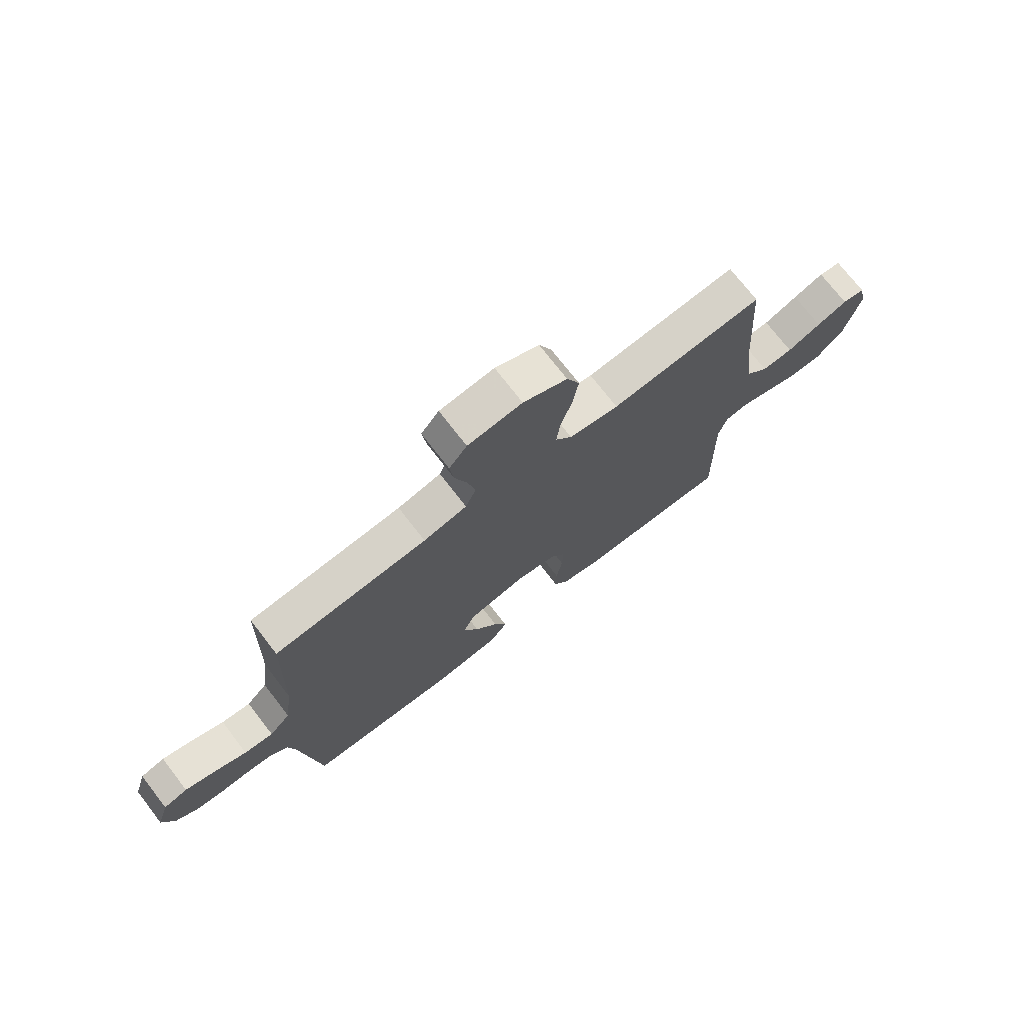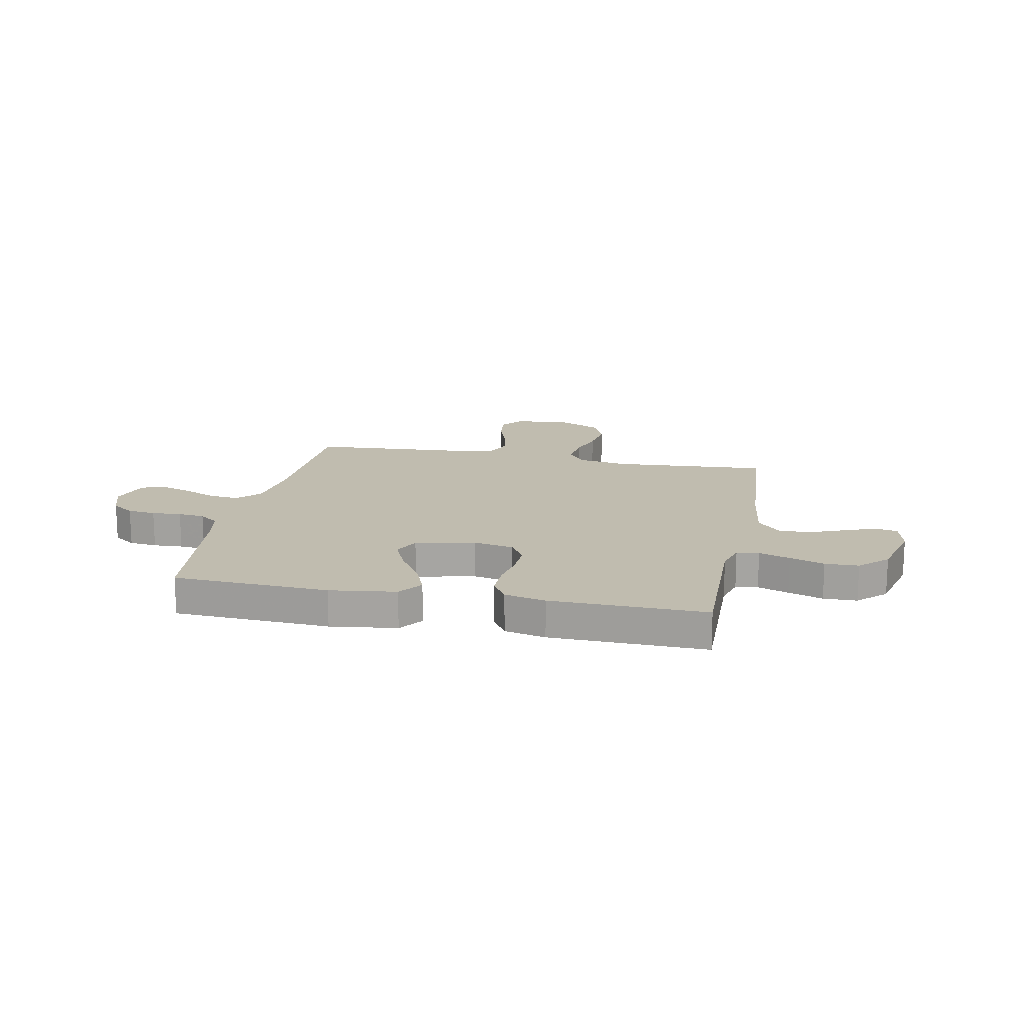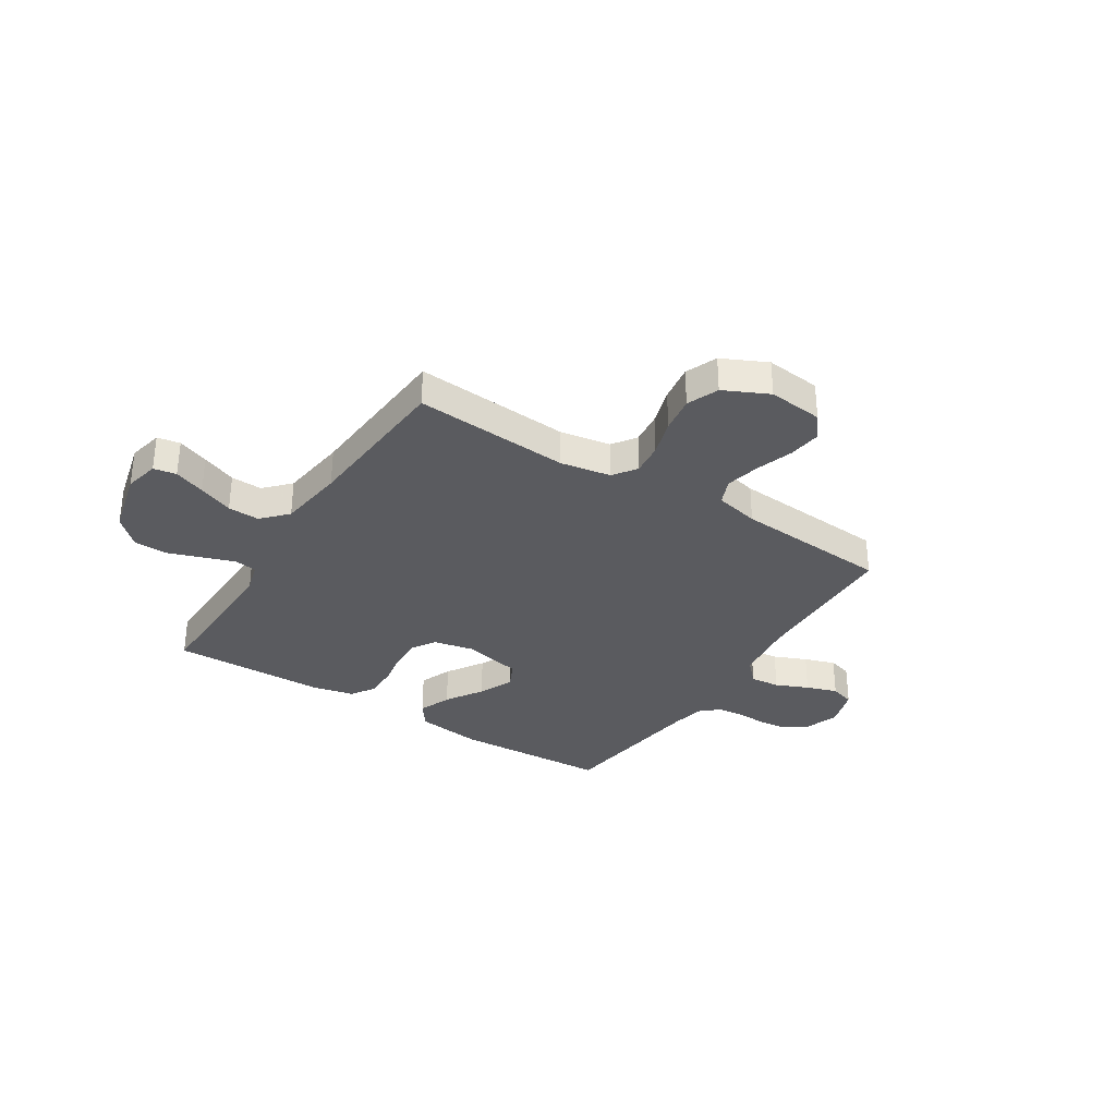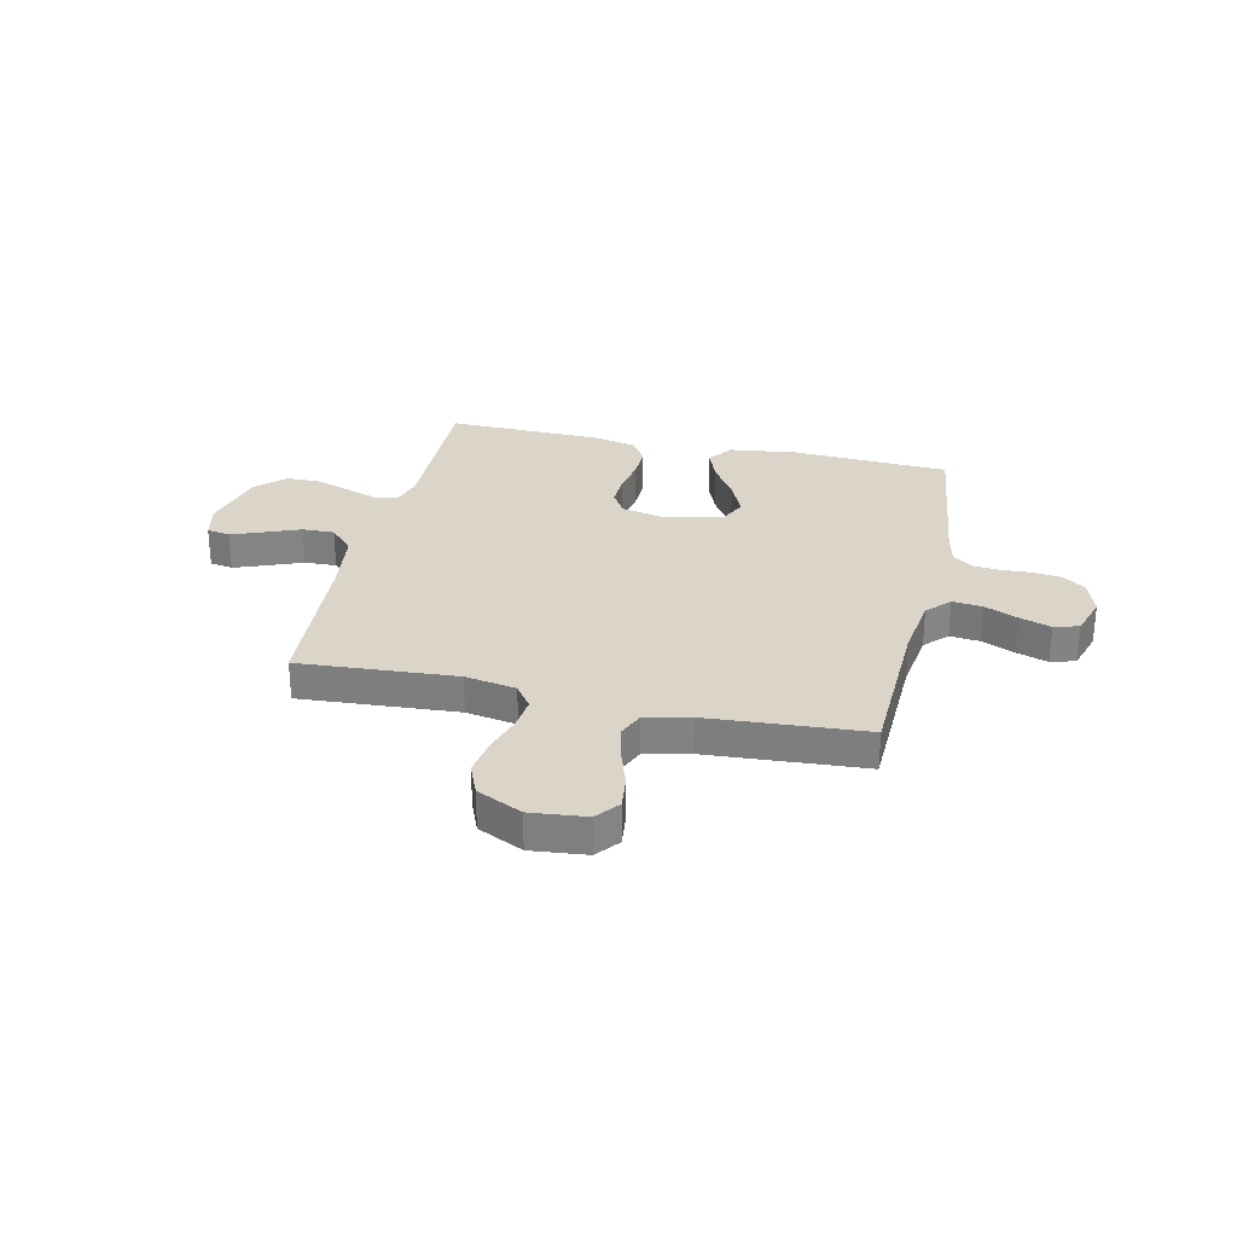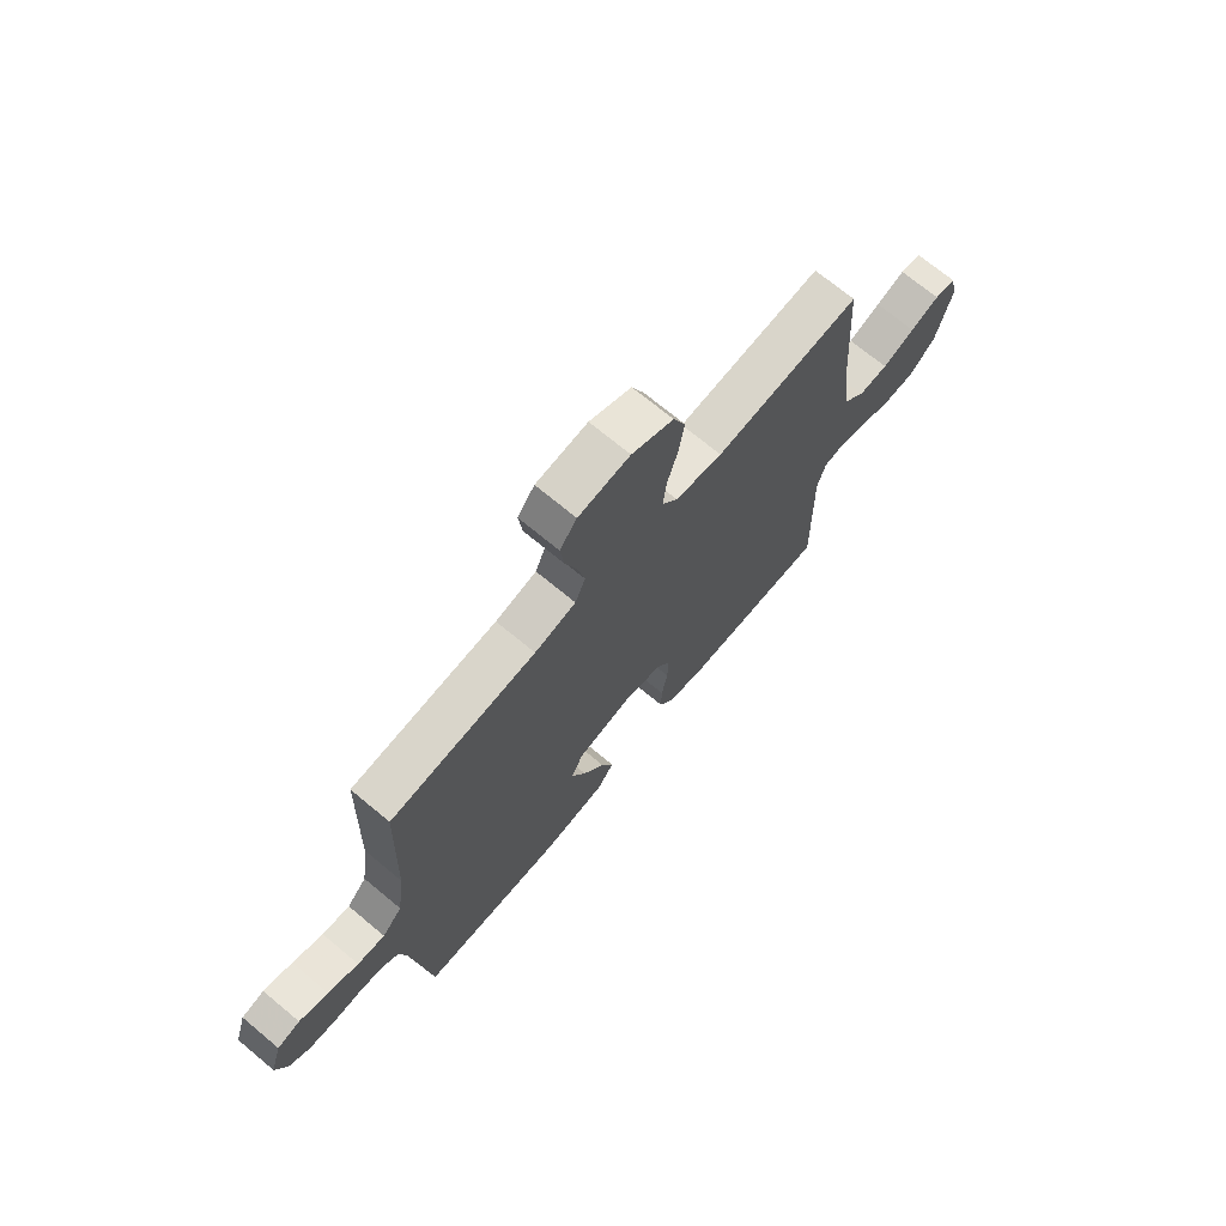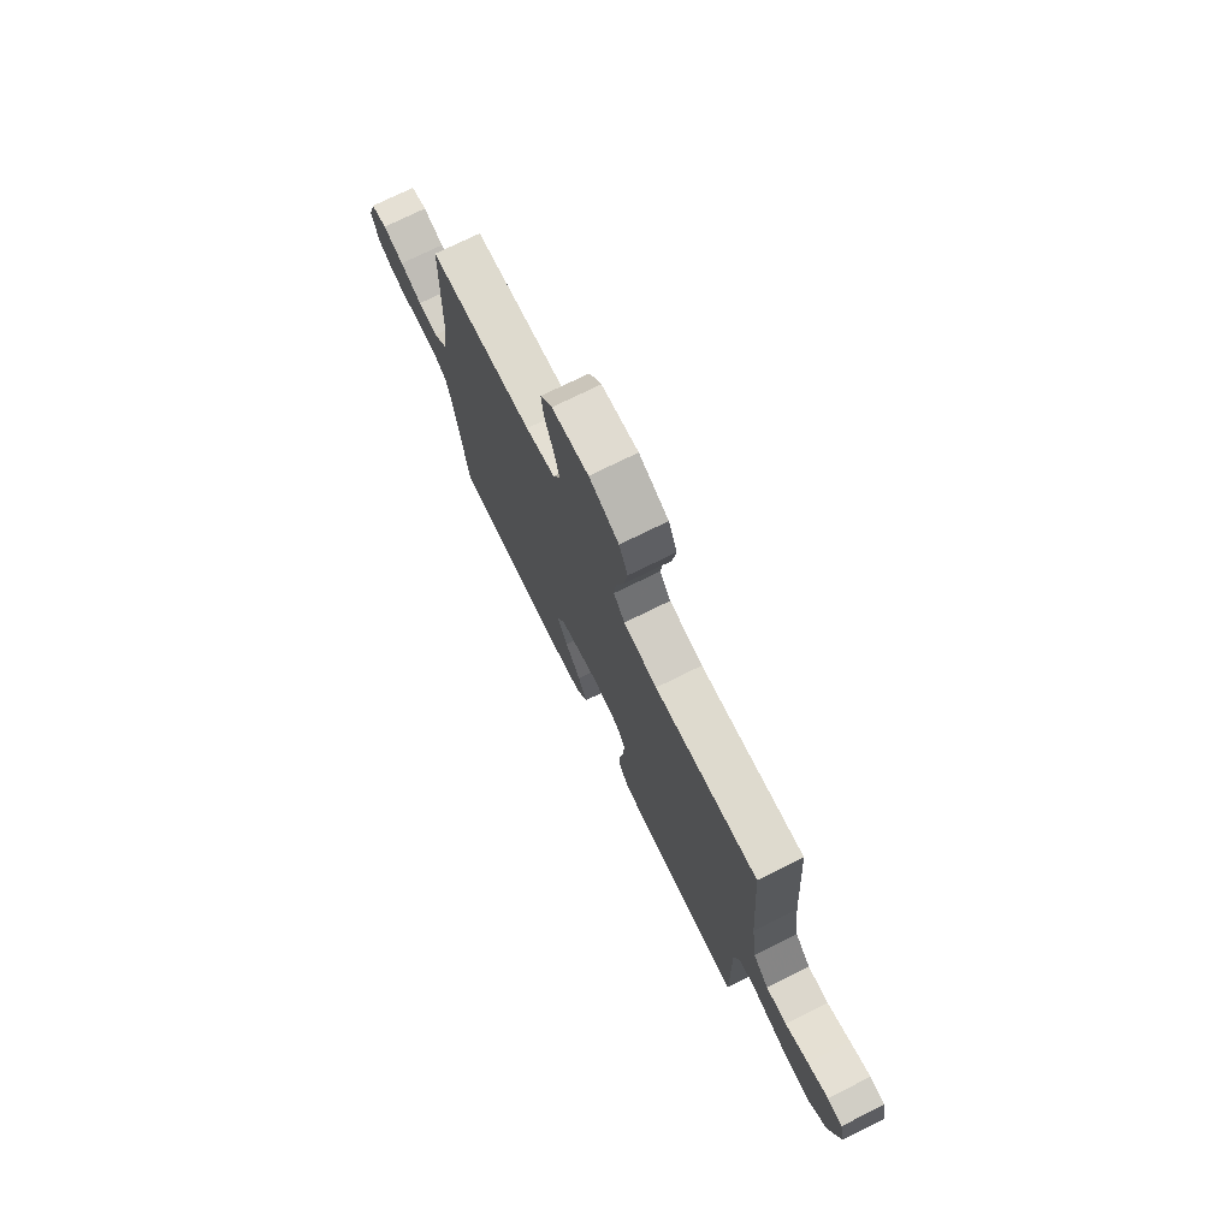
<metadata>
{"format":"obj","ext":"obj","renderer":"f3d","projection":"perspective","resolution":1024,"background":"white","views":[{"elev":73.4,"azim":142.3,"up":"+Z"},{"elev":16.3,"azim":-168.7,"up":"+Y"},{"elev":-33.1,"azim":-32.5,"up":"+Y"},{"elev":29.1,"azim":12.8,"up":"+Y"},{"elev":70.7,"azim":129.8,"up":"+Z"},{"elev":74.3,"azim":-116.3,"up":"+Z"}]}
</metadata>
<code>
v 0.5 0.07 0.5
v 0.509 0.07 0.2
v 0.525 0.07 0.081
v 0.566 0.07 0.038
v 0.623 0.07 0.044
v 0.686 0.07 0.071
v 0.746 0.07 0.091
v 0.793 0.07 0.077
v 0.817 0.07 0
v 0.794 0.07 -0.068
v 0.751 0.07 -0.098
v 0.697 0.07 -0.104
v 0.64 0.07 -0.101
v 0.589 0.07 -0.106
v 0.552 0.07 -0.134
v 0.538 0.07 -0.2
v 0.5 0.07 -0.5
v 0.2 0.07 -0.515
v 0.072 0.07 -0.498
v 0.038 0.07 -0.451
v 0.063 0.07 -0.388
v 0.108 0.07 -0.317
v 0.138 0.07 -0.251
v 0.114 0.07 -0.2
v 0 0.07 -0.175
v -0.079 0.07 -0.192
v -0.107 0.07 -0.237
v -0.105 0.07 -0.299
v -0.093 0.07 -0.367
v -0.092 0.07 -0.43
v -0.121 0.07 -0.476
v -0.2 0.07 -0.494
v -0.5 0.07 -0.5
v -0.494 0.07 -0.2
v -0.511 0.07 -0.141
v -0.554 0.07 -0.134
v -0.614 0.07 -0.155
v -0.681 0.07 -0.178
v -0.746 0.07 -0.177
v -0.799 0.07 -0.126
v -0.83 0.07 0
v -0.815 0.07 0.067
v -0.771 0.07 0.075
v -0.711 0.07 0.052
v -0.644 0.07 0.025
v -0.583 0.07 0.023
v -0.538 0.07 0.071
v -0.521 0.07 0.2
v -0.5 0.07 0.5
v -0.2 0.07 0.479
v -0.103 0.07 0.496
v -0.071 0.07 0.541
v -0.078 0.07 0.604
v -0.1 0.07 0.675
v -0.111 0.07 0.746
v -0.086 0.07 0.807
v 0 0.07 0.848
v 0.106 0.07 0.837
v 0.141 0.07 0.793
v 0.133 0.07 0.729
v 0.109 0.07 0.657
v 0.094 0.07 0.59
v 0.115 0.07 0.54
v 0.2 0.07 0.521
v 0.5 0 0.5
v 0.509 0 0.2
v 0.525 0 0.081
v 0.566 0 0.038
v 0.623 0 0.044
v 0.686 0 0.071
v 0.746 0 0.091
v 0.793 0 0.077
v 0.817 0 0
v 0.794 0 -0.068
v 0.751 0 -0.098
v 0.697 0 -0.104
v 0.64 0 -0.101
v 0.589 0 -0.106
v 0.552 0 -0.134
v 0.538 0 -0.2
v 0.5 0 -0.5
v 0.2 0 -0.515
v 0.072 0 -0.498
v 0.038 0 -0.451
v 0.063 0 -0.388
v 0.108 0 -0.317
v 0.138 0 -0.251
v 0.114 0 -0.2
v 0 0 -0.175
v -0.079 0 -0.192
v -0.107 0 -0.237
v -0.105 0 -0.299
v -0.093 0 -0.367
v -0.092 0 -0.43
v -0.121 0 -0.476
v -0.2 0 -0.494
v -0.5 0 -0.5
v -0.494 0 -0.2
v -0.511 0 -0.141
v -0.554 0 -0.134
v -0.614 0 -0.155
v -0.681 0 -0.178
v -0.746 0 -0.177
v -0.799 0 -0.126
v -0.83 0 0
v -0.815 0 0.067
v -0.771 0 0.075
v -0.711 0 0.052
v -0.644 0 0.025
v -0.583 0 0.023
v -0.538 0 0.071
v -0.521 0 0.2
v -0.5 0 0.5
v -0.2 0 0.479
v -0.103 0 0.496
v -0.071 0 0.541
v -0.078 0 0.604
v -0.1 0 0.675
v -0.111 0 0.746
v -0.086 0 0.807
v 0 0 0.848
v 0.106 0 0.837
v 0.141 0 0.793
v 0.133 0 0.729
v 0.109 0 0.657
v 0.094 0 0.59
v 0.115 0 0.54
v 0.2 0 0.521
f 59 60 61
f 58 59 61
f 57 58 61
f 56 57 61
f 55 56 61
f 54 55 61
f 53 54 61
f 52 53 61 62
f 51 52 62 63
f 48 49 50
f 47 48 50 51
f 51 63 64
f 47 51 64
f 46 47 64
f 43 44 45
f 42 43 45
f 41 42 45
f 40 41 45
f 39 40 45
f 38 39 45
f 37 38 45
f 36 37 45
f 35 36 45 46
f 32 33 34
f 31 32 34
f 30 31 34
f 29 30 34
f 28 29 34
f 27 28 34 35
f 35 46 64
f 27 35 64
f 26 27 64
f 20 21 22
f 19 20 22
f 18 19 22
f 17 18 22
f 16 17 22
f 15 16 22 23
f 14 15 23 24
f 11 12 13
f 10 11 13
f 9 10 13
f 8 9 13
f 7 8 13
f 6 7 13
f 5 6 13
f 4 5 13 14
f 14 24 25
f 4 14 25
f 3 4 25
f 64 1 2
f 25 26 64
f 3 25 64
f 2 3 64
f 125 124 123
f 125 123 122
f 125 122 121
f 125 121 120
f 125 120 119
f 125 119 118
f 125 118 117
f 126 125 117 116
f 127 126 116 115
f 114 113 112
f 115 114 112 111
f 128 127 115
f 128 115 111
f 128 111 110
f 109 108 107
f 109 107 106
f 109 106 105
f 109 105 104
f 109 104 103
f 109 103 102
f 109 102 101
f 109 101 100
f 110 109 100 99
f 98 97 96
f 98 96 95
f 98 95 94
f 98 94 93
f 98 93 92
f 99 98 92 91
f 128 110 99
f 128 99 91
f 128 91 90
f 86 85 84
f 86 84 83
f 86 83 82
f 86 82 81
f 86 81 80
f 87 86 80 79
f 88 87 79 78
f 77 76 75
f 77 75 74
f 77 74 73
f 77 73 72
f 77 72 71
f 77 71 70
f 77 70 69
f 78 77 69 68
f 89 88 78
f 89 78 68
f 89 68 67
f 66 65 128
f 128 90 89
f 128 89 67
f 128 67 66
f 1 65 66 2
f 2 66 67 3
f 3 67 68 4
f 4 68 69 5
f 5 69 70 6
f 6 70 71 7
f 7 71 72 8
f 8 72 73 9
f 9 73 74 10
f 10 74 75 11
f 11 75 76 12
f 12 76 77 13
f 13 77 78 14
f 14 78 79 15
f 15 79 80 16
f 16 80 81 17
f 17 81 82 18
f 18 82 83 19
f 19 83 84 20
f 20 84 85 21
f 21 85 86 22
f 22 86 87 23
f 23 87 88 24
f 24 88 89 25
f 25 89 90 26
f 26 90 91 27
f 27 91 92 28
f 28 92 93 29
f 29 93 94 30
f 30 94 95 31
f 31 95 96 32
f 32 96 97 33
f 33 97 98 34
f 34 98 99 35
f 35 99 100 36
f 36 100 101 37
f 37 101 102 38
f 38 102 103 39
f 39 103 104 40
f 40 104 105 41
f 41 105 106 42
f 42 106 107 43
f 43 107 108 44
f 44 108 109 45
f 45 109 110 46
f 46 110 111 47
f 47 111 112 48
f 48 112 113 49
f 49 113 114 50
f 50 114 115 51
f 51 115 116 52
f 52 116 117 53
f 53 117 118 54
f 54 118 119 55
f 55 119 120 56
f 56 120 121 57
f 57 121 122 58
f 58 122 123 59
f 59 123 124 60
f 60 124 125 61
f 61 125 126 62
f 62 126 127 63
f 63 127 128 64
f 64 128 65 1

</code>
